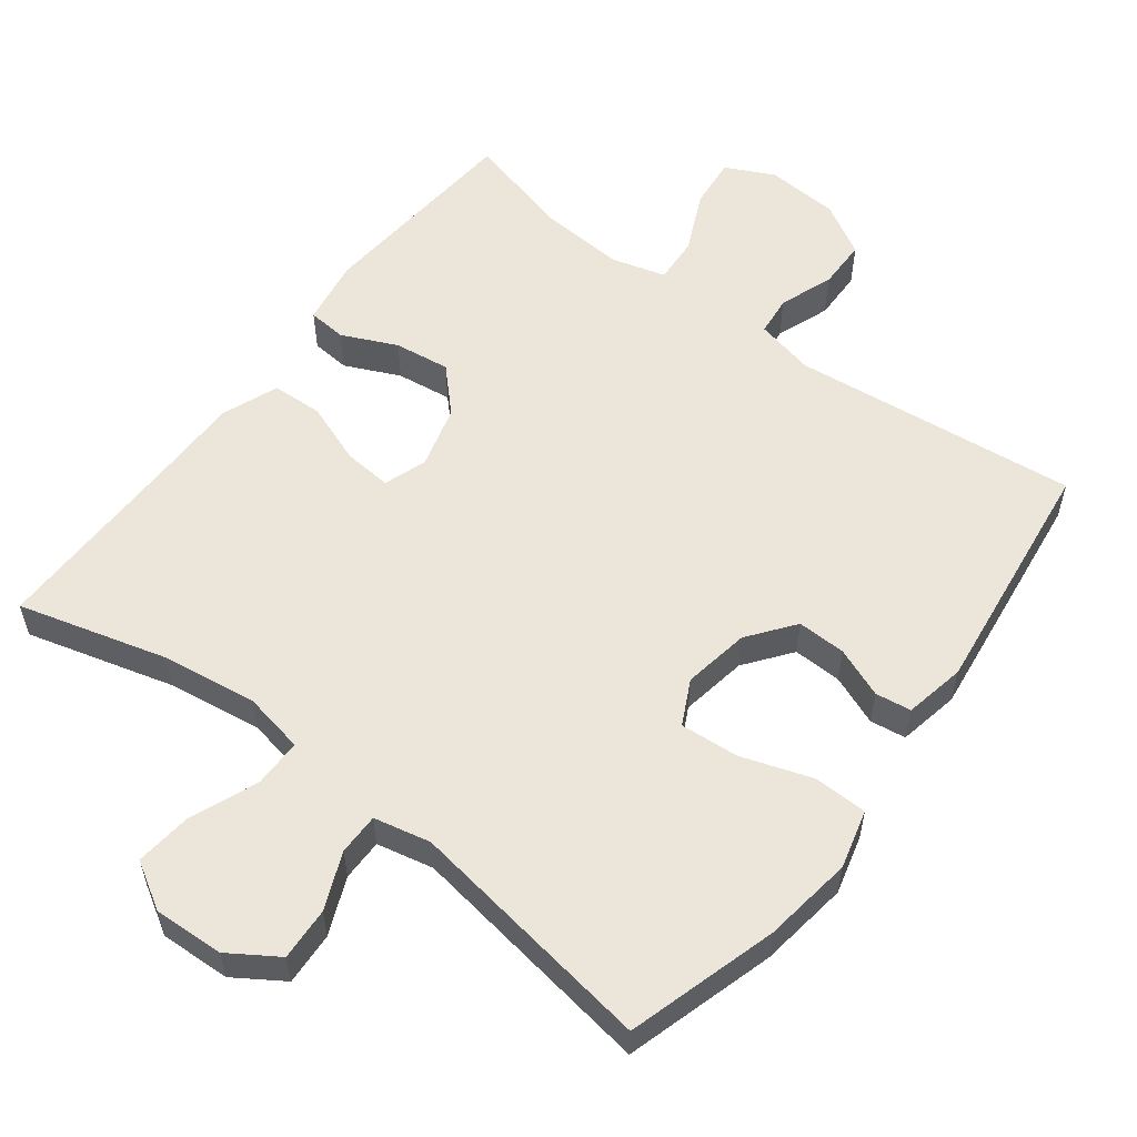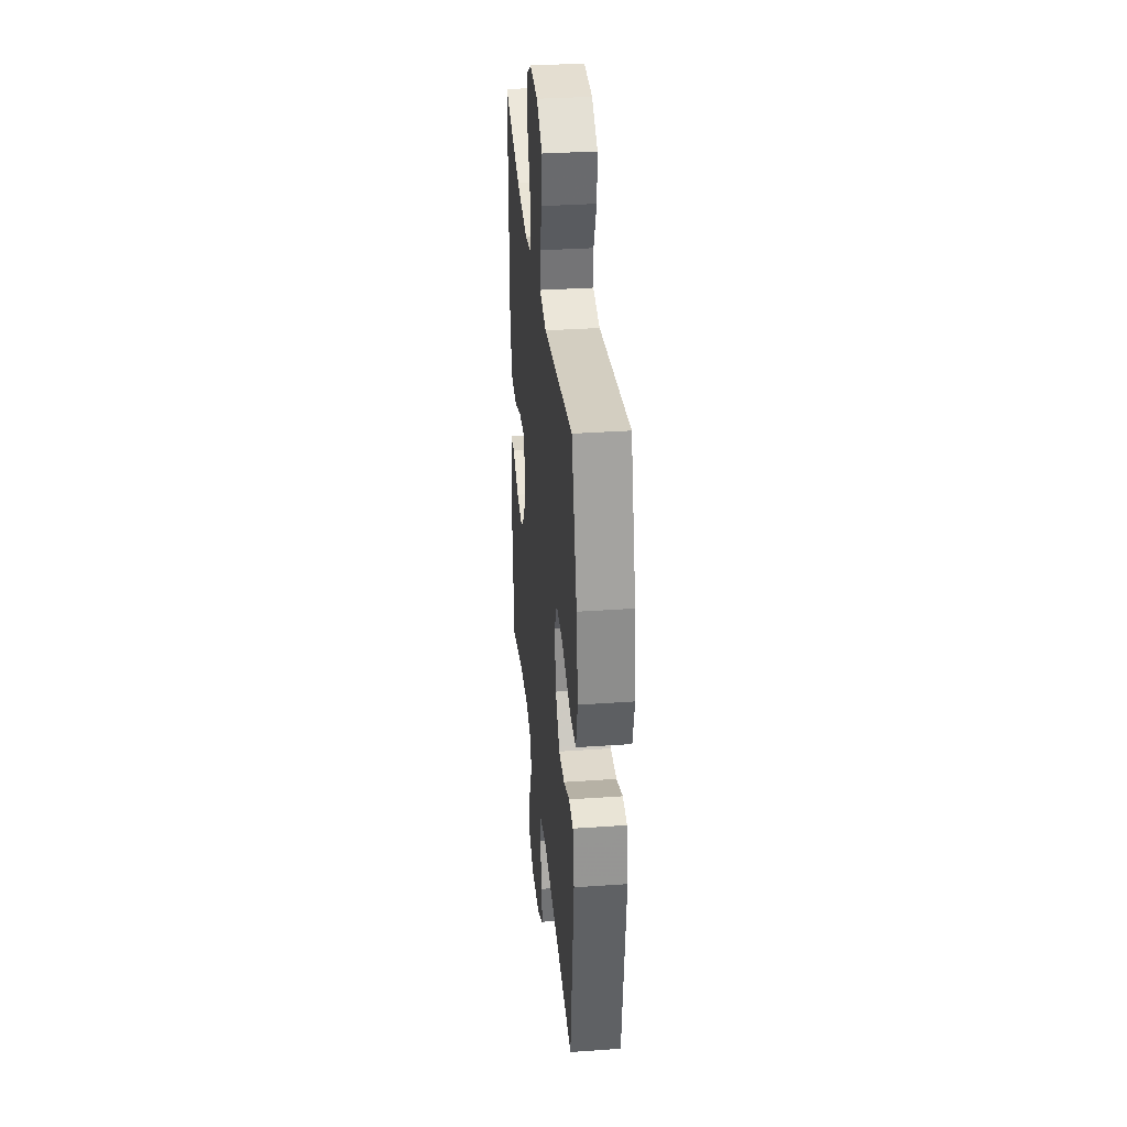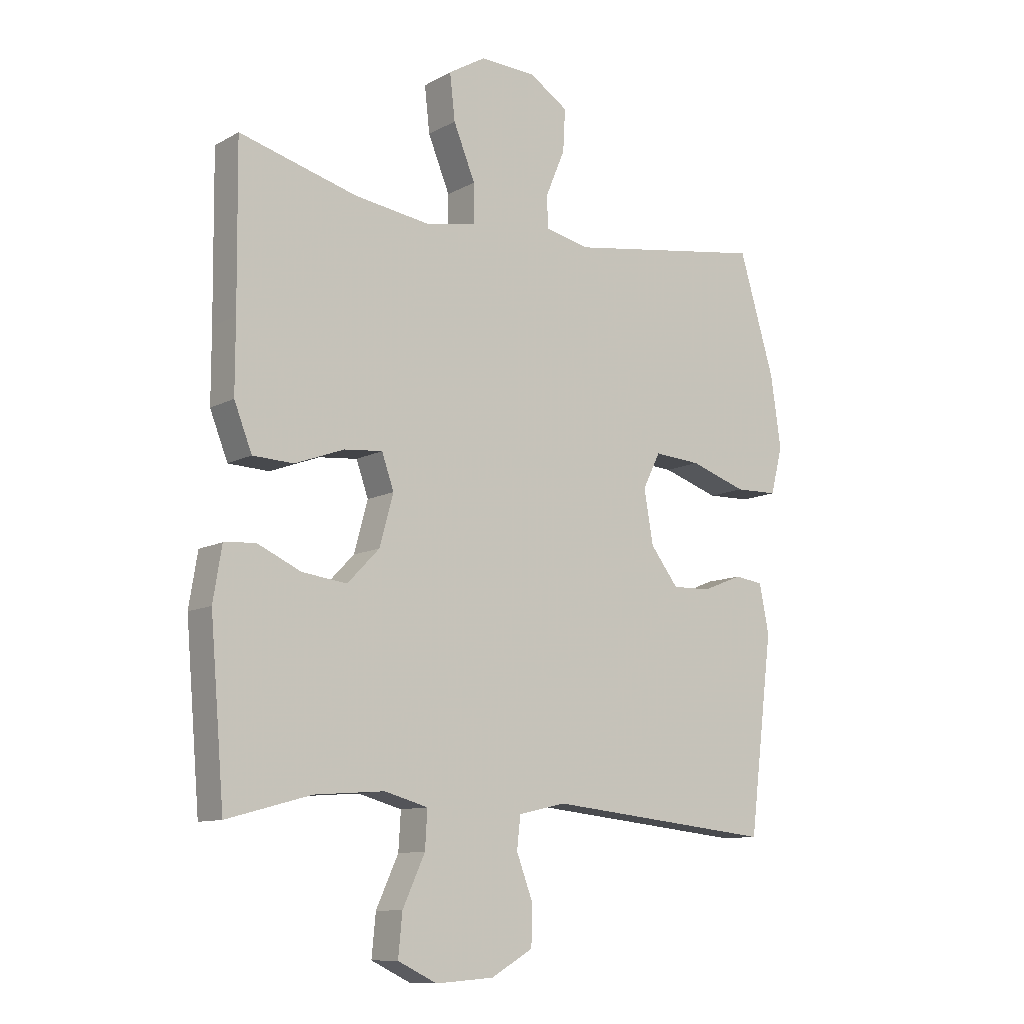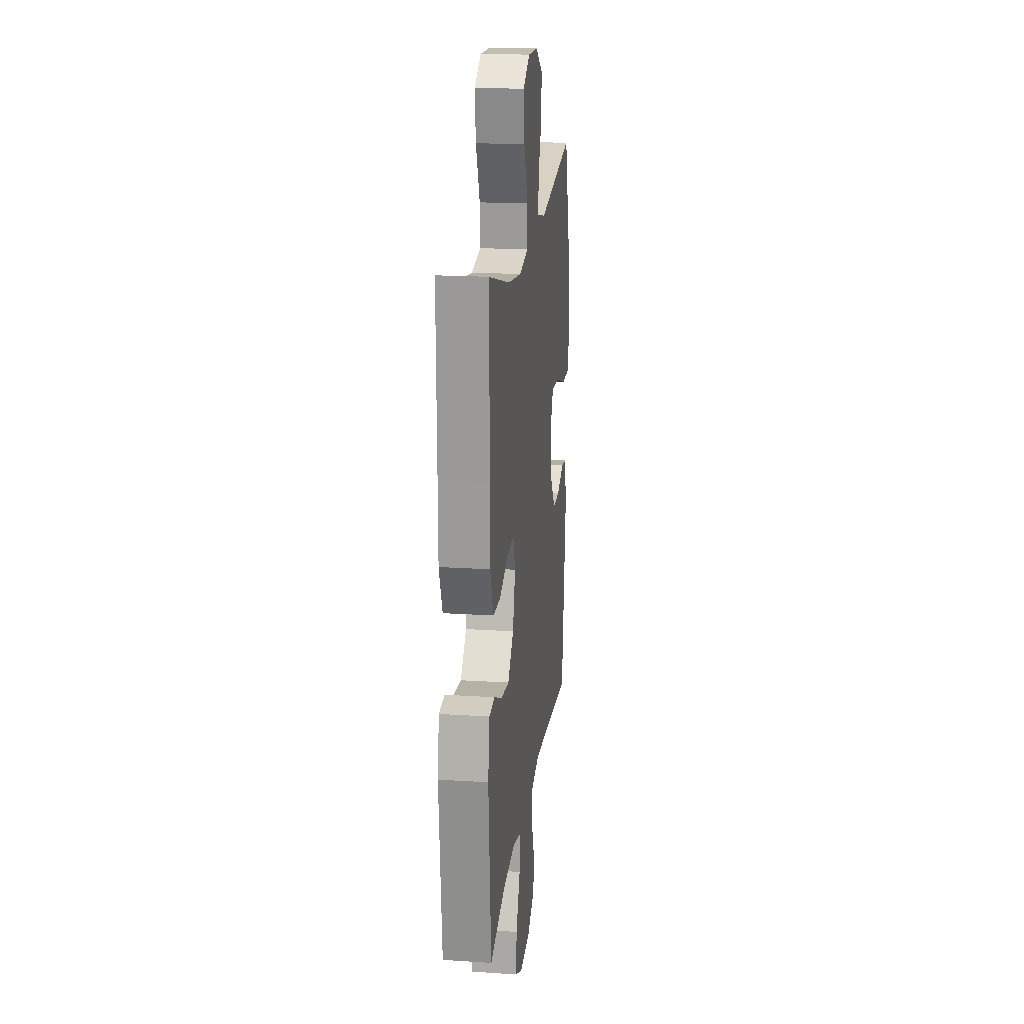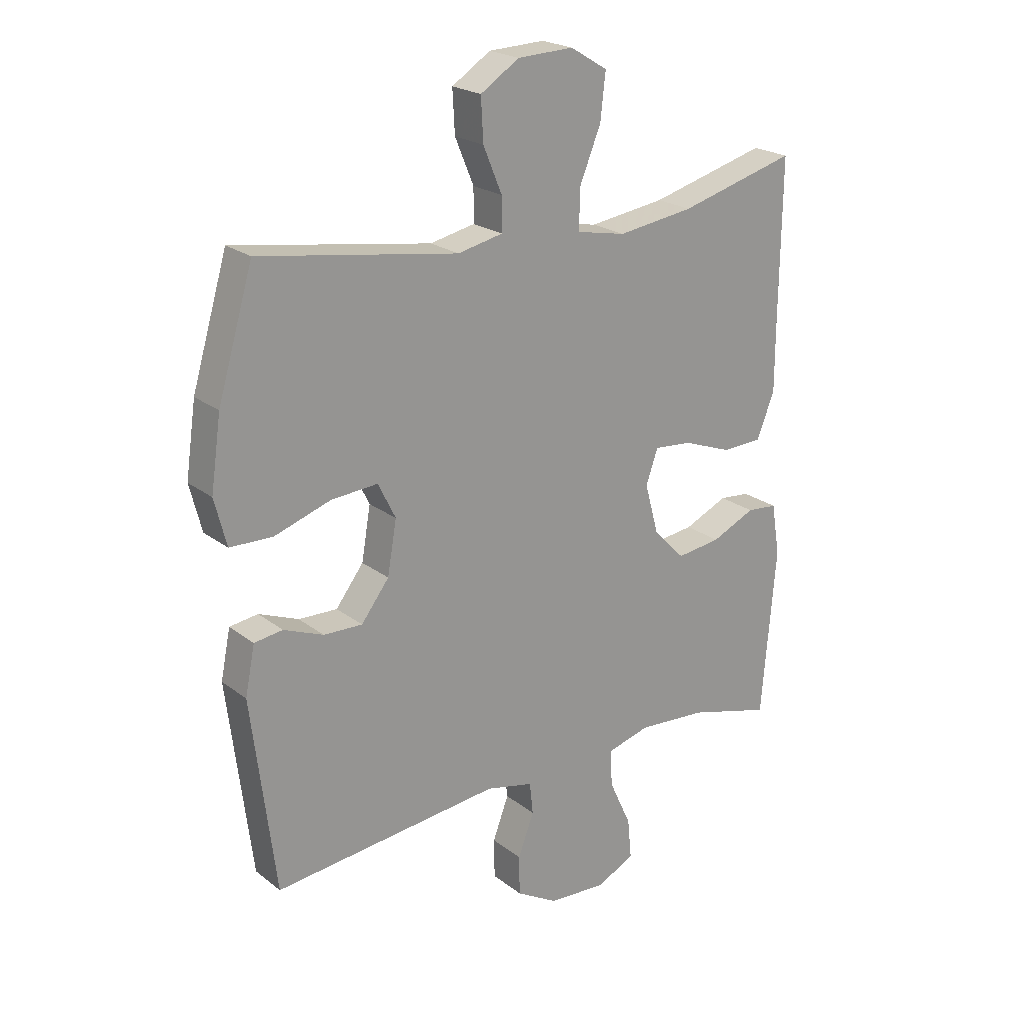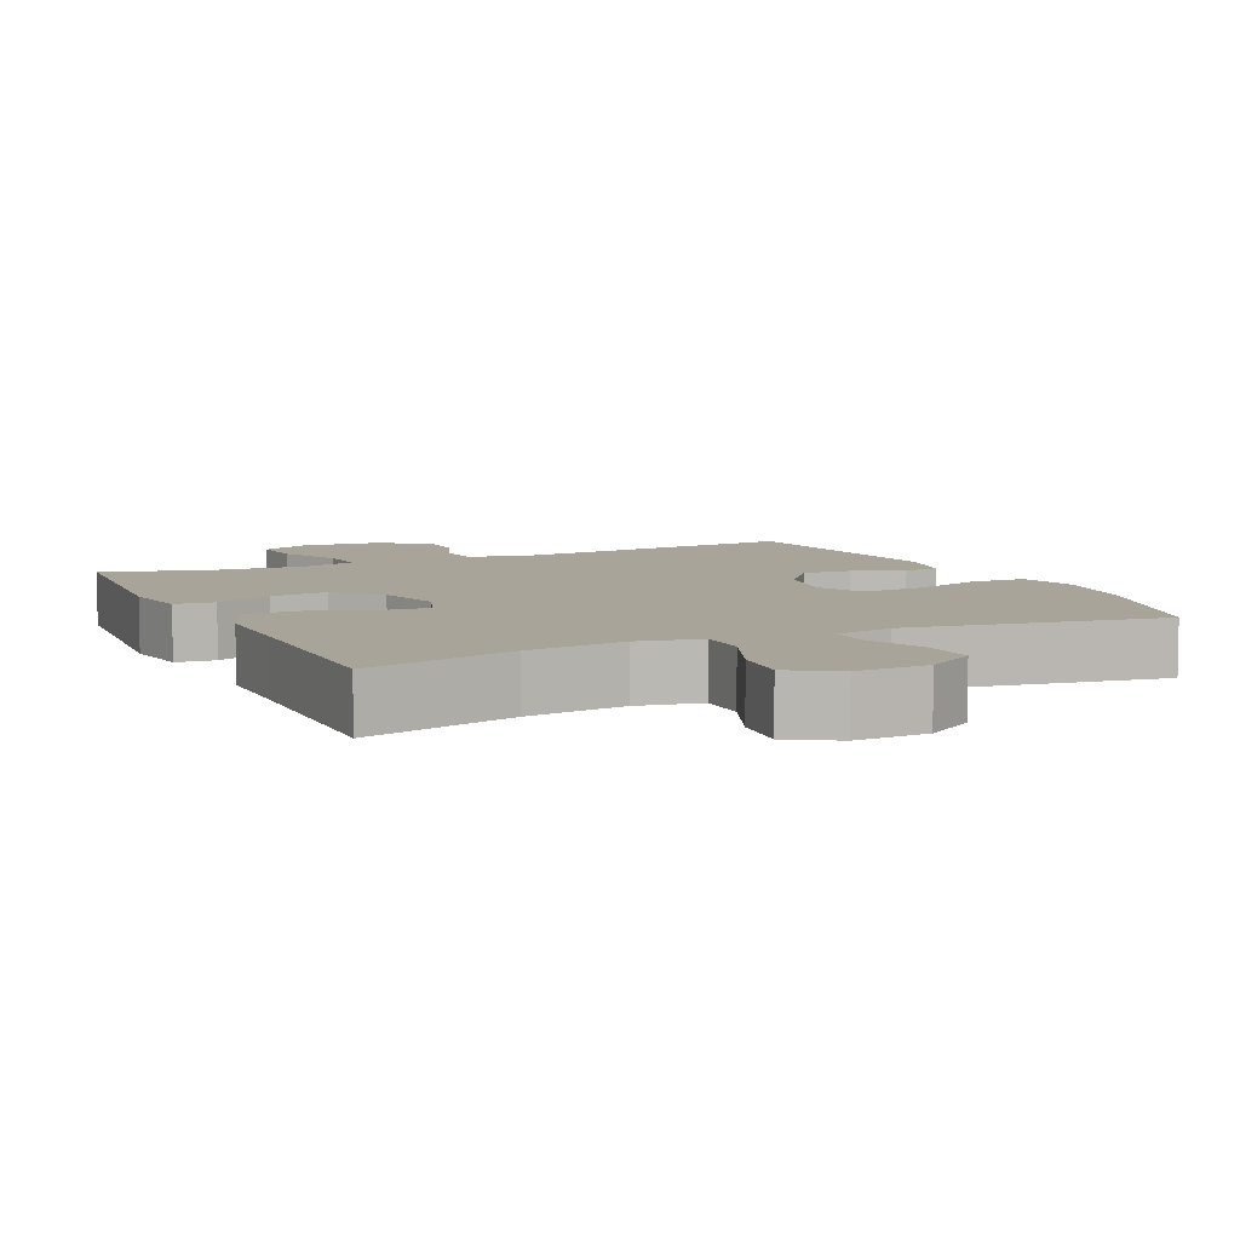
<metadata>
{"format":"obj","ext":"obj","renderer":"f3d","projection":"perspective","resolution":1024,"background":"white","views":[{"elev":56.3,"azim":37.1,"up":"+Y"},{"elev":34.1,"azim":84.6,"up":"+Z"},{"elev":-10.5,"azim":-36.9,"up":"+Z"},{"elev":19.2,"azim":-83.0,"up":"+Z"},{"elev":22.0,"azim":142.8,"up":"+Z"},{"elev":7.1,"azim":-24.9,"up":"+Y"}]}
</metadata>
<code>
v -0.5 0.07 -0.5
v -0.525 0.07 -0.203
v -0.51 0.07 -0.111
v -0.456 0.07 -0.106
v -0.379 0.07 -0.141
v -0.301 0.07 -0.151
v -0.245 0.07 -0.093
v -0.221 0.07 -0.005
v -0.242 0.07 0.055
v -0.309 0.07 0.049
v -0.395 0.07 0.017
v -0.466 0.07 0.02
v -0.497 0.07 0.099
v -0.497 0.07 0.222
v -0.5 0.07 0.5
v -0.294 0.07 0.444
v -0.16 0.07 0.425
v -0.074 0.07 0.442
v -0.074 0.07 0.51
v -0.112 0.07 0.603
v -0.121 0.07 0.683
v -0.056 0.07 0.722
v 0.042 0.07 0.718
v 0.11 0.07 0.674
v 0.106 0.07 0.6
v 0.073 0.07 0.521
v 0.073 0.07 0.463
v 0.152 0.07 0.446
v 0.5 0.07 0.5
v 0.562 0.07 0.291
v 0.58 0.07 0.166
v 0.559 0.07 0.084
v 0.484 0.07 0.082
v 0.385 0.07 0.115
v 0.303 0.07 0.121
v 0.272 0.07 0.059
v 0.288 0.07 -0.034
v 0.337 0.07 -0.098
v 0.405 0.07 -0.096
v 0.475 0.07 -0.068
v 0.525 0.07 -0.075
v 0.542 0.07 -0.16
v 0.5 0.07 -0.5
v 0.1 0.07 -0.458
v 0.017 0.07 -0.477
v 0.011 0.07 -0.533
v 0.039 0.07 -0.608
v 0.038 0.07 -0.678
v -0.035 0.07 -0.72
v -0.137 0.07 -0.727
v -0.205 0.07 -0.694
v -0.198 0.07 -0.622
v -0.159 0.07 -0.537
v -0.155 0.07 -0.472
v -0.231 0.07 -0.451
v -0.353 0.07 -0.46
v -0.5 0 -0.5
v -0.525 0 -0.203
v -0.51 0 -0.111
v -0.456 0 -0.106
v -0.379 0 -0.141
v -0.301 0 -0.151
v -0.245 0 -0.093
v -0.221 0 -0.005
v -0.242 0 0.055
v -0.309 0 0.049
v -0.395 0 0.017
v -0.466 0 0.02
v -0.497 0 0.099
v -0.497 0 0.222
v -0.5 0 0.5
v -0.294 0 0.444
v -0.16 0 0.425
v -0.074 0 0.442
v -0.074 0 0.51
v -0.112 0 0.603
v -0.121 0 0.683
v -0.056 0 0.722
v 0.042 0 0.718
v 0.11 0 0.674
v 0.106 0 0.6
v 0.073 0 0.521
v 0.073 0 0.463
v 0.152 0 0.446
v 0.5 0 0.5
v 0.562 0 0.291
v 0.58 0 0.166
v 0.559 0 0.084
v 0.484 0 0.082
v 0.385 0 0.115
v 0.303 0 0.121
v 0.272 0 0.059
v 0.288 0 -0.034
v 0.337 0 -0.098
v 0.405 0 -0.096
v 0.475 0 -0.068
v 0.525 0 -0.075
v 0.542 0 -0.16
v 0.5 0 -0.5
v 0.1 0 -0.458
v 0.017 0 -0.477
v 0.011 0 -0.533
v 0.039 0 -0.608
v 0.038 0 -0.678
v -0.035 0 -0.72
v -0.137 0 -0.727
v -0.205 0 -0.694
v -0.198 0 -0.622
v -0.159 0 -0.537
v -0.155 0 -0.472
v -0.231 0 -0.451
v -0.353 0 -0.46
f 50 51 52 53
f 50 53 54
f 49 50 54
f 46 47 48 49
f 45 46 49 54
f 44 45 54 55
f 42 43 44
f 39 40 41 42
f 38 39 42 44
f 37 38 44 55
f 31 32 33 34
f 31 34 35
f 28 29 30 31
f 27 28 31 35
f 23 24 25 26
f 23 26 27
f 22 23 27
f 19 20 21 22
f 18 19 22 27
f 17 18 27 35
f 14 15 16
f 10 11 12 13
f 9 10 13 14
f 2 3 4 5
f 56 1 2 5
f 56 5 6
f 36 37 55 56
f 36 56 6 7
f 35 36 7 8
f 17 35 8 9
f 9 14 16 17
f 109 108 107 106
f 110 109 106
f 110 106 105
f 105 104 103 102
f 110 105 102 101
f 111 110 101 100
f 100 99 98
f 98 97 96 95
f 100 98 95 94
f 111 100 94 93
f 90 89 88 87
f 91 90 87
f 87 86 85 84
f 91 87 84 83
f 82 81 80 79
f 83 82 79
f 83 79 78
f 78 77 76 75
f 83 78 75 74
f 91 83 74 73
f 72 71 70
f 69 68 67 66
f 70 69 66 65
f 61 60 59 58
f 61 58 57 112
f 62 61 112
f 112 111 93 92
f 63 62 112 92
f 64 63 92 91
f 65 64 91 73
f 73 72 70 65
f 1 57 58 2
f 2 58 59 3
f 3 59 60 4
f 4 60 61 5
f 5 61 62 6
f 6 62 63 7
f 7 63 64 8
f 8 64 65 9
f 9 65 66 10
f 10 66 67 11
f 11 67 68 12
f 12 68 69 13
f 13 69 70 14
f 14 70 71 15
f 15 71 72 16
f 16 72 73 17
f 17 73 74 18
f 18 74 75 19
f 19 75 76 20
f 20 76 77 21
f 21 77 78 22
f 22 78 79 23
f 23 79 80 24
f 24 80 81 25
f 25 81 82 26
f 26 82 83 27
f 27 83 84 28
f 28 84 85 29
f 29 85 86 30
f 30 86 87 31
f 31 87 88 32
f 32 88 89 33
f 33 89 90 34
f 34 90 91 35
f 35 91 92 36
f 36 92 93 37
f 37 93 94 38
f 38 94 95 39
f 39 95 96 40
f 40 96 97 41
f 41 97 98 42
f 42 98 99 43
f 43 99 100 44
f 44 100 101 45
f 45 101 102 46
f 46 102 103 47
f 47 103 104 48
f 48 104 105 49
f 49 105 106 50
f 50 106 107 51
f 51 107 108 52
f 52 108 109 53
f 53 109 110 54
f 54 110 111 55
f 55 111 112 56
f 56 112 57 1

</code>
